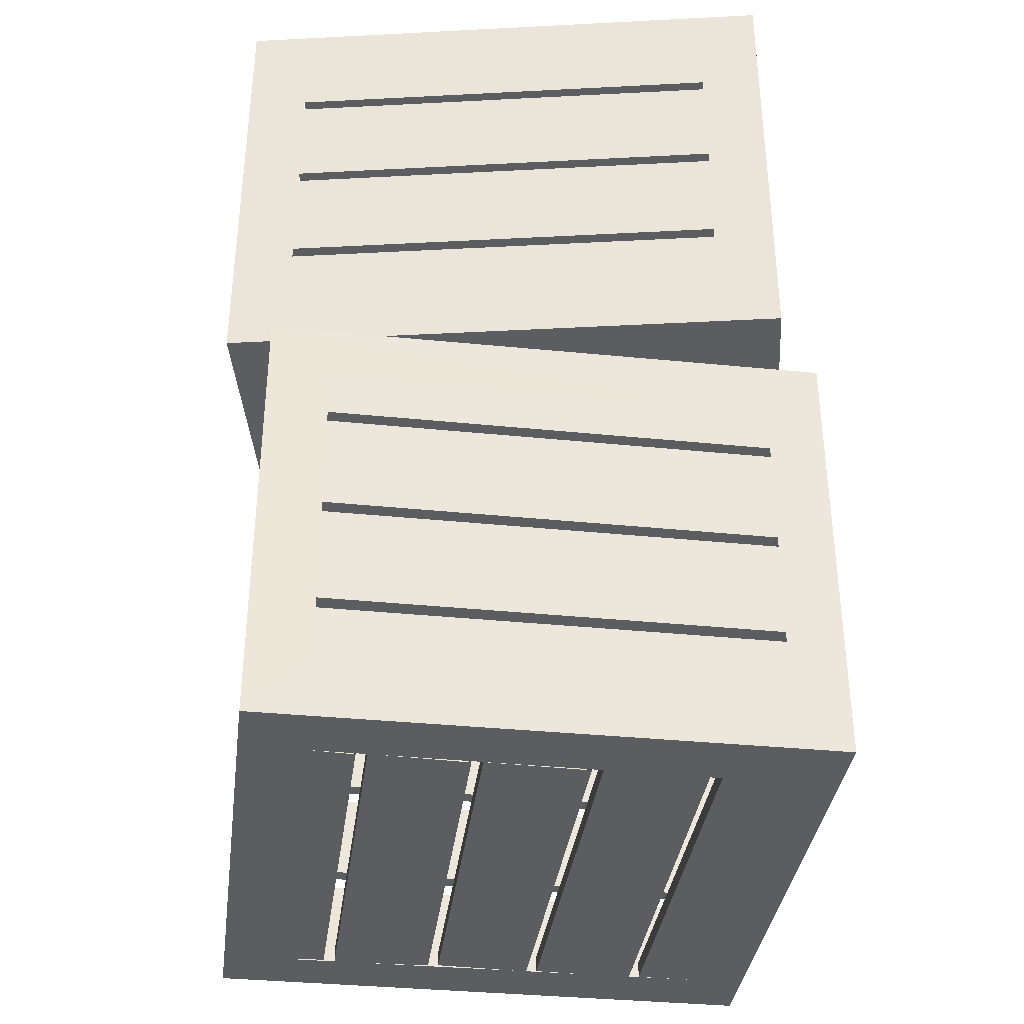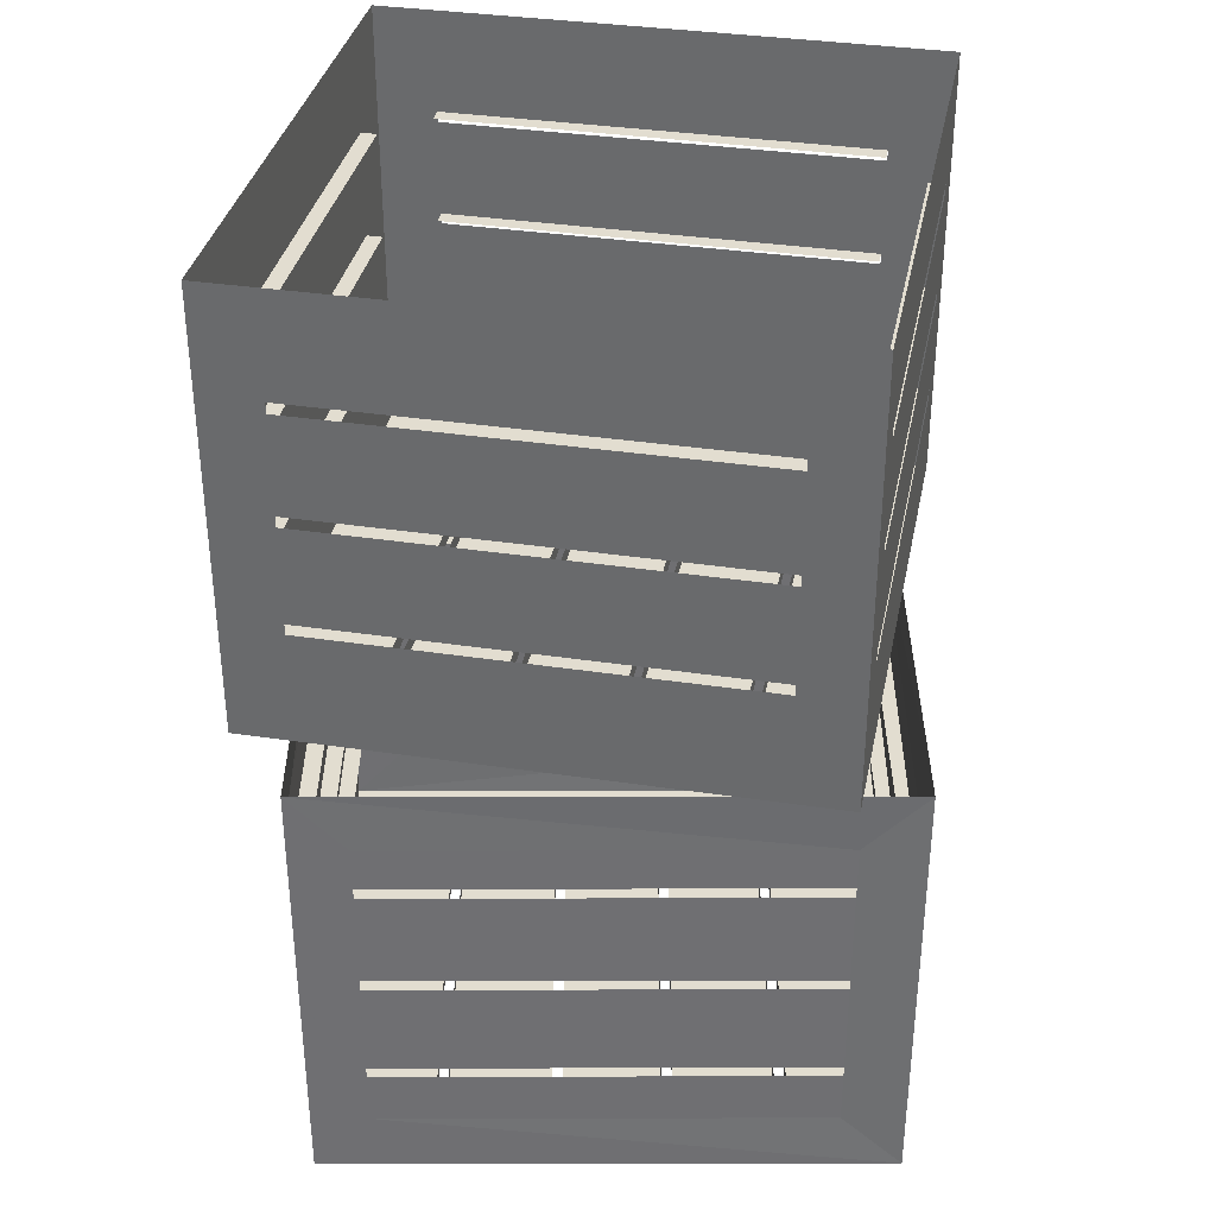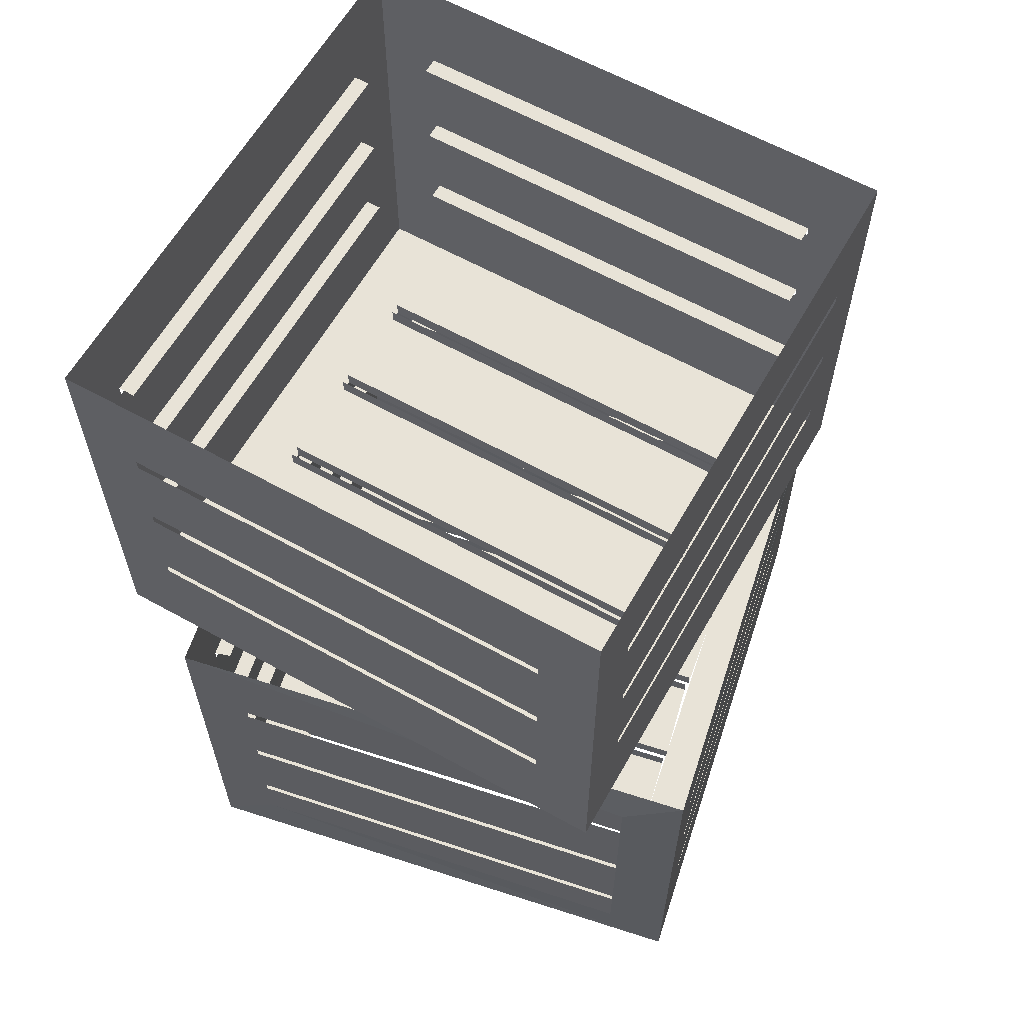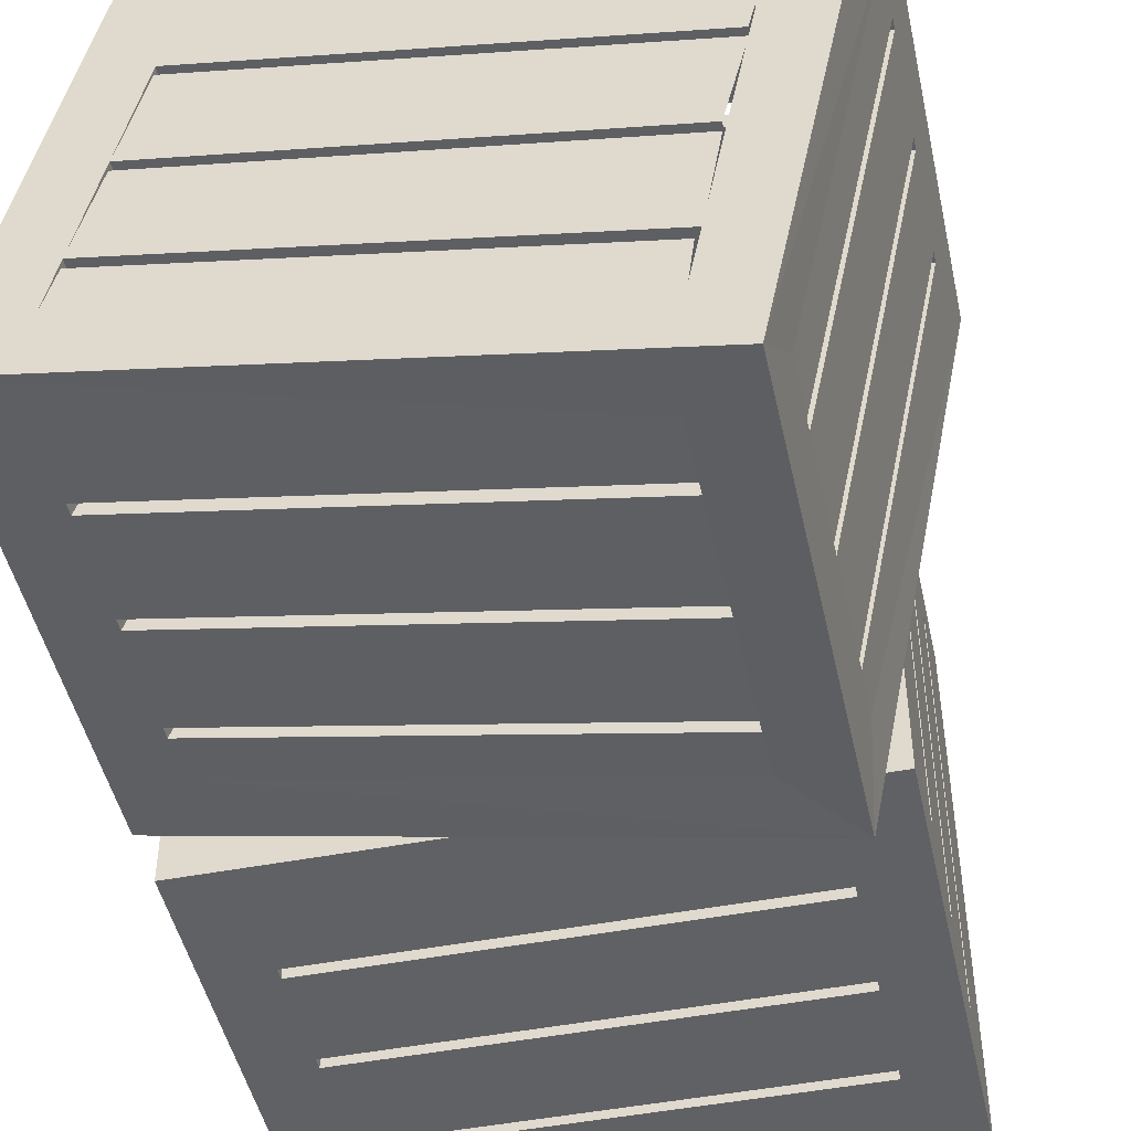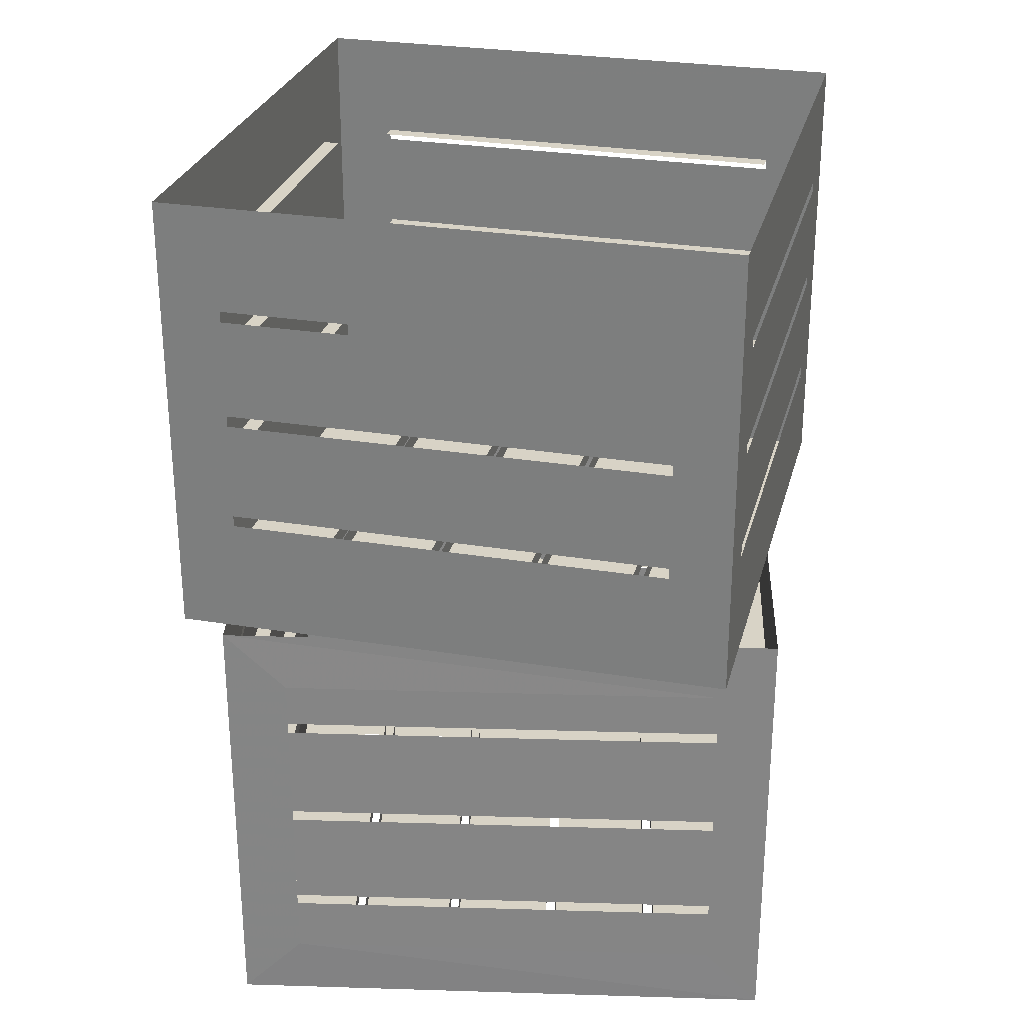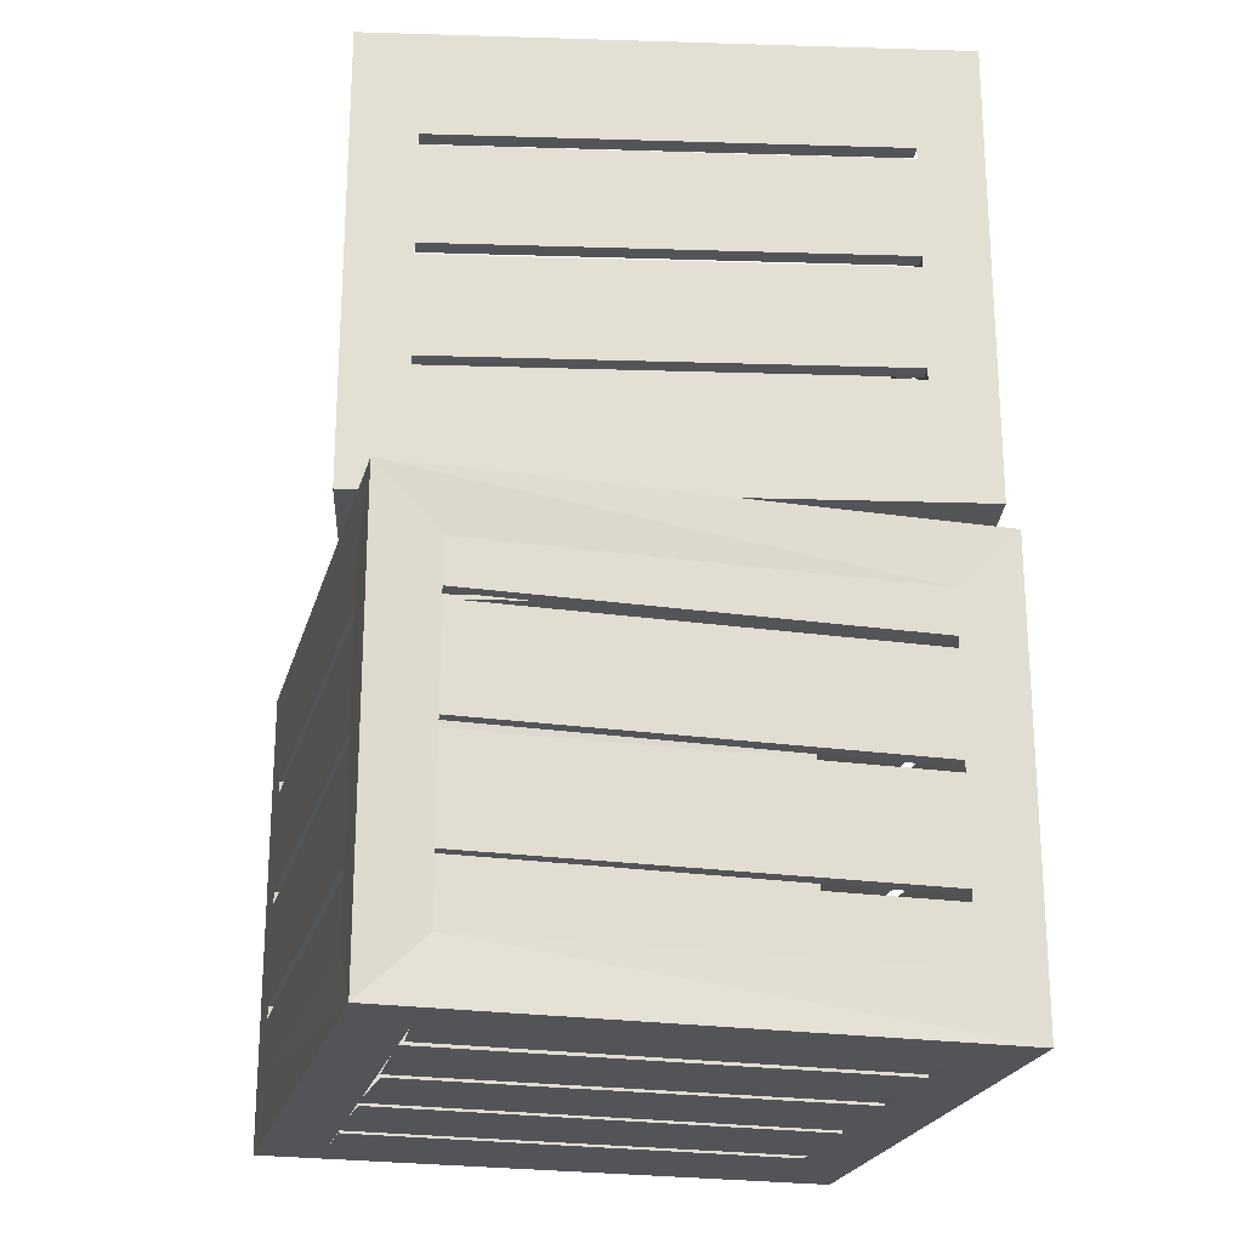
<metadata>
{"format":"obj","ext":"obj","renderer":"f3d","projection":"perspective","resolution":1024,"background":"white","views":[{"elev":-36.4,"azim":-86.1,"up":"+Y"},{"elev":35.3,"azim":101.3,"up":"+Y"},{"elev":61.8,"azim":29.5,"up":"+Y"},{"elev":-47.2,"azim":12.3,"up":"+Z"},{"elev":27.9,"azim":-76.0,"up":"+Y"},{"elev":-22.9,"azim":177.0,"up":"+Y"}]}
</metadata>
<code>
v -0.3125 -0.6406 0.2188
v -0.3125 -0.6406 0.07812
v 0.3125 -0.6406 0.07812
v 0.3125 -0.6406 0.2188
v 0.3125 -0.6172 0.2188
v -0.3125 -0.6172 0.2188
v -0.3125 -0.6406 0.3125
v -0.3125 -0.6406 0.2344
v 0.3125 -0.6406 0.2344
v 0.3125 -0.6406 0.3125
v -0.3984 -0.6406 0.3984
v -0.3984 -0.6406 -0.3984
v -0.3125 -0.6406 -0.3125
v 0.3984 -0.6406 -0.3984
v 0.3125 -0.6406 -0.3125
v -0.3125 -0.6406 -0.25
v 0.3125 -0.6406 -0.25
v 0.3125 -0.6172 -0.25
v -0.3125 -0.6172 -0.25
v -0.3125 -0.6406 0.0625
v -0.3125 -0.6406 -0.07812
v 0.3125 -0.6406 -0.07812
v 0.3125 -0.6406 0.0625
v 0.3125 -0.6172 0.0625
v -0.3125 -0.6172 0.0625
v -0.3125 -0.6406 -0.09375
v -0.3125 -0.6406 -0.2344
v 0.3125 -0.6406 -0.2344
v 0.3125 -0.6406 -0.09375
v 0.3125 -0.6172 -0.09375
v -0.3125 -0.6172 -0.09375
v -0.3125 -0.6172 0.07812
v 0.3125 -0.6172 0.07812
v -0.3125 -0.6172 -0.07812
v 0.3125 -0.6172 -0.07812
v -0.3125 -0.6172 -0.2344
v 0.3125 -0.6172 -0.2344
v -0.3125 -0.6172 0.2344
v 0.3125 -0.6172 0.2344
v -0.3984 -0.4609 0.3125
v -0.3984 -0.3203 0.3125
v -0.3984 -0.3203 -0.3125
v -0.3984 -0.4609 -0.3125
v -0.375 -0.4609 -0.3125
v -0.375 -0.4609 0.3125
v -0.3984 -0.5547 0.3125
v -0.3984 -0.4766 0.3125
v -0.3984 -0.4766 -0.3125
v -0.3984 -0.5547 -0.3125
v -0.3984 0 0.3984
v -0.3984 -0.08594 0.3125
v -0.3984 0 -0.3984
v -0.3984 -0.08594 -0.3125
v -0.3984 -0.1484 0.3125
v -0.3984 -0.1484 -0.3125
v -0.375 -0.1484 -0.3125
v -0.375 -0.1484 0.3125
v -0.3984 -0.3047 0.3125
v -0.3984 -0.1641 0.3125
v -0.3984 -0.1641 -0.3125
v -0.3984 -0.3047 -0.3125
v -0.375 -0.3047 -0.3125
v -0.375 -0.3047 0.3125
v 0.3125 -0.4609 0.3984
v 0.3125 -0.3203 0.3984
v -0.3125 -0.3203 0.3984
v -0.3125 -0.4609 0.3984
v -0.3125 -0.4609 0.375
v 0.3125 -0.4609 0.375
v 0.3125 -0.5547 0.3984
v 0.3125 -0.4766 0.3984
v -0.3125 -0.4766 0.3984
v -0.3125 -0.5547 0.3984
v 0.3984 -0.6406 0.3984
v 0.3984 0 0.3984
v 0.3125 -0.08594 0.3984
v -0.3125 -0.08594 0.3984
v 0.3125 -0.1484 0.3984
v -0.3125 -0.1484 0.3984
v -0.3125 -0.1484 0.375
v 0.3125 -0.1484 0.375
v 0.3125 -0.3047 0.3984
v 0.3125 -0.1641 0.3984
v -0.3125 -0.1641 0.3984
v -0.3125 -0.3047 0.3984
v -0.3125 -0.3047 0.375
v 0.3125 -0.3047 0.375
v 0.3984 -0.4609 -0.3125
v 0.3984 -0.3203 -0.3125
v 0.3984 -0.3203 0.3125
v 0.3984 -0.4609 0.3125
v 0.375 -0.4609 0.3125
v 0.375 -0.4609 -0.3125
v 0.3984 -0.5547 -0.3125
v 0.3984 -0.4766 -0.3125
v 0.3984 -0.4766 0.3125
v 0.3984 -0.5547 0.3125
v 0.3984 0 -0.3984
v 0.3984 -0.08594 -0.3125
v 0.3984 -0.08594 0.3125
v 0.3984 -0.1484 -0.3125
v 0.3984 -0.1484 0.3125
v 0.375 -0.1484 0.3125
v 0.375 -0.1484 -0.3125
v 0.3984 -0.3047 -0.3125
v 0.3984 -0.1641 -0.3125
v 0.3984 -0.1641 0.3125
v 0.3984 -0.3047 0.3125
v 0.375 -0.3047 0.3125
v 0.375 -0.3047 -0.3125
v -0.3125 -0.4609 -0.3984
v -0.3125 -0.3203 -0.3984
v 0.3125 -0.3203 -0.3984
v 0.3125 -0.4609 -0.3984
v 0.3125 -0.4609 -0.375
v -0.3125 -0.4609 -0.375
v -0.3125 -0.5547 -0.3984
v -0.3125 -0.4766 -0.3984
v 0.3125 -0.4766 -0.3984
v 0.3125 -0.5547 -0.3984
v -0.3125 -0.08594 -0.3984
v 0.3125 -0.08594 -0.3984
v -0.3125 -0.1484 -0.3984
v 0.3125 -0.1484 -0.3984
v 0.3125 -0.1484 -0.375
v -0.3125 -0.1484 -0.375
v -0.3125 -0.3047 -0.3984
v -0.3125 -0.1641 -0.3984
v 0.3125 -0.1641 -0.3984
v 0.3125 -0.3047 -0.3984
v 0.3125 -0.3047 -0.375
v -0.3125 -0.3047 -0.375
v -0.2266 -1.281 0.2656
v -0.25 -1.281 0.125
v 0.3594 -1.281 0
v 0.3906 -1.281 0.1406
v 0.3906 -1.258 0.1406
v -0.2266 -1.258 0.2656
v -0.2031 -1.281 0.3516
v -0.2188 -1.281 0.2812
v 0.3906 -1.281 0.1562
v 0.4062 -1.281 0.2344
v -0.2734 -1.281 0.4531
v -0.4297 -1.281 -0.3281
v -0.3281 -1.281 -0.2578
v 0.3516 -1.281 -0.4844
v 0.2891 -1.281 -0.3828
v -0.3125 -1.281 -0.1953
v 0.2969 -1.281 -0.3203
v 0.2969 -1.258 -0.3203
v -0.3125 -1.258 -0.1953
v -0.25 -1.281 0.1094
v -0.2812 -1.281 -0.03125
v 0.3281 -1.281 -0.1484
v 0.3594 -1.281 -0.01562
v 0.3594 -1.258 -0.01562
v -0.25 -1.258 0.1094
v -0.2812 -1.281 -0.04688
v -0.3125 -1.281 -0.1797
v 0.3047 -1.281 -0.3047
v 0.3281 -1.281 -0.1641
v 0.3281 -1.258 -0.1641
v -0.2812 -1.258 -0.04688
v -0.25 -1.258 0.125
v 0.3594 -1.258 0
v -0.2812 -1.258 -0.03125
v 0.3281 -1.258 -0.1484
v -0.3125 -1.258 -0.1797
v 0.3047 -1.258 -0.3047
v -0.2188 -1.258 0.2812
v 0.3906 -1.258 0.1562
v -0.2891 -1.102 0.375
v -0.2891 -0.9609 0.375
v -0.4141 -0.9609 -0.2422
v -0.4141 -1.102 -0.2422
v -0.3906 -1.102 -0.25
v -0.2656 -1.102 0.3672
v -0.2891 -1.195 0.375
v -0.2891 -1.117 0.375
v -0.4141 -1.117 -0.2422
v -0.4141 -1.195 -0.2422
v -0.2734 -0.6406 0.4531
v -0.2891 -0.7266 0.375
v -0.4297 -0.6406 -0.3281
v -0.4141 -0.7266 -0.2422
v -0.2891 -0.7891 0.375
v -0.4141 -0.7891 -0.2422
v -0.3906 -0.7891 -0.25
v -0.2656 -0.7891 0.3672
v -0.2891 -0.9453 0.375
v -0.2891 -0.8047 0.375
v -0.4141 -0.8047 -0.2422
v -0.4141 -0.9453 -0.2422
v -0.3906 -0.9453 -0.25
v -0.2656 -0.9453 0.3672
v 0.4219 -1.102 0.3203
v 0.4219 -0.9609 0.3203
v -0.1875 -0.9609 0.4375
v -0.1875 -1.102 0.4375
v -0.1953 -1.102 0.4141
v 0.4219 -1.102 0.2969
v 0.4219 -1.195 0.3203
v 0.4219 -1.117 0.3203
v -0.1875 -1.117 0.4375
v -0.1875 -1.195 0.4375
v 0.5078 -1.281 0.2969
v 0.5078 -0.6406 0.2969
v 0.4219 -0.7266 0.3203
v -0.1875 -0.7266 0.4375
v 0.4219 -0.7891 0.3203
v -0.1875 -0.7891 0.4375
v -0.1953 -0.7891 0.4141
v 0.4219 -0.7891 0.2969
v 0.4219 -0.9453 0.3203
v 0.4219 -0.8047 0.3203
v -0.1875 -0.8047 0.4375
v -0.1875 -0.9453 0.4375
v -0.1953 -0.9453 0.4141
v 0.4219 -0.9453 0.2969
v 0.3672 -1.102 -0.3984
v 0.3672 -0.9609 -0.3984
v 0.4922 -0.9609 0.2188
v 0.4922 -1.102 0.2188
v 0.4688 -1.102 0.2188
v 0.3438 -1.102 -0.3906
v 0.3672 -1.195 -0.3984
v 0.3672 -1.117 -0.3984
v 0.4922 -1.117 0.2188
v 0.4922 -1.195 0.2188
v 0.3516 -0.6406 -0.4844
v 0.3672 -0.7266 -0.3984
v 0.4922 -0.7266 0.2188
v 0.3672 -0.7891 -0.3984
v 0.4922 -0.7891 0.2188
v 0.4688 -0.7891 0.2188
v 0.3438 -0.7891 -0.3906
v 0.3672 -0.9453 -0.3984
v 0.3672 -0.8047 -0.3984
v 0.4922 -0.8047 0.2188
v 0.4922 -0.9453 0.2188
v 0.4688 -0.9453 0.2188
v 0.3438 -0.9453 -0.3906
v -0.3438 -1.102 -0.3438
v -0.3438 -0.9609 -0.3438
v 0.2656 -0.9609 -0.4609
v 0.2656 -1.102 -0.4609
v 0.2734 -1.102 -0.4453
v -0.3359 -1.102 -0.3203
v -0.3438 -1.195 -0.3438
v -0.3438 -1.117 -0.3438
v 0.2656 -1.117 -0.4609
v 0.2656 -1.195 -0.4609
v -0.3438 -0.7266 -0.3438
v 0.2656 -0.7266 -0.4609
v -0.3438 -0.7891 -0.3438
v 0.2656 -0.7891 -0.4609
v 0.2734 -0.7891 -0.4453
v -0.3359 -0.7891 -0.3203
v -0.3438 -0.9453 -0.3438
v -0.3438 -0.8047 -0.3438
v 0.2656 -0.8047 -0.4609
v 0.2656 -0.9453 -0.4609
v 0.2734 -0.9453 -0.4453
v -0.3359 -0.9453 -0.3203
f 1 2 3
f 1 3 4
f 7 8 9
f 7 9 10
f 13 15 16
f 16 15 17
f 20 21 22
f 20 22 23
f 26 27 28
f 26 28 29
f 40 41 42
f 40 42 43
f 46 47 48
f 46 48 49
f 51 53 54
f 54 53 55
f 58 59 60
f 58 60 61
f 64 65 66
f 64 66 67
f 70 71 72
f 70 72 73
f 76 77 78
f 78 77 79
f 82 83 84
f 82 84 85
f 88 89 90
f 88 90 91
f 94 95 96
f 94 96 97
f 99 100 101
f 101 100 102
f 105 106 107
f 105 107 108
f 111 112 113
f 111 113 114
f 117 118 119
f 117 119 120
f 121 122 123
f 123 122 124
f 127 128 129
f 127 129 130
f 133 134 135
f 133 135 136
f 139 140 141
f 139 141 142
f 145 147 148
f 148 147 149
f 152 153 154
f 152 154 155
f 158 159 160
f 158 160 161
f 172 173 174
f 172 174 175
f 178 179 180
f 178 180 181
f 183 185 186
f 186 185 187
f 190 191 192
f 190 192 193
f 196 197 198
f 196 198 199
f 202 203 204
f 202 204 205
f 208 209 210
f 210 209 211
f 214 215 216
f 214 216 217
f 220 221 222
f 220 222 223
f 226 227 228
f 226 228 229
f 231 232 233
f 233 232 234
f 237 238 239
f 237 239 240
f 243 244 245
f 243 245 246
f 249 250 251
f 249 251 252
f 253 254 255
f 255 254 256
f 259 260 261
f 259 261 262
f 1 4 5
f 1 5 6
f 16 17 18
f 16 18 19
f 20 23 24
f 20 24 25
f 26 29 30
f 26 30 31
f 3 2 32
f 3 32 33
f 22 21 34
f 22 34 35
f 28 27 36
f 28 36 37
f 9 8 38
f 9 38 39
f 40 43 44
f 40 44 45
f 54 55 56
f 54 56 57
f 58 61 62
f 58 62 63
f 64 67 68
f 64 68 69
f 78 79 80
f 78 80 81
f 82 85 86
f 82 86 87
f 88 91 92
f 88 92 93
f 101 102 103
f 101 103 104
f 105 108 109
f 105 109 110
f 111 114 115
f 111 115 116
f 123 124 125
f 123 125 126
f 127 130 131
f 127 131 132
f 133 136 137
f 133 137 138
f 148 149 150
f 148 150 151
f 152 155 156
f 152 156 157
f 158 161 162
f 158 162 163
f 135 134 164
f 135 164 165
f 154 153 166
f 154 166 167
f 160 159 168
f 160 168 169
f 141 140 170
f 141 170 171
f 172 175 176
f 172 176 177
f 186 187 188
f 186 188 189
f 190 193 194
f 190 194 195
f 196 199 200
f 196 200 201
f 210 211 212
f 210 212 213
f 214 217 218
f 214 218 219
f 220 223 224
f 220 224 225
f 233 234 235
f 233 235 236
f 237 240 241
f 237 241 242
f 243 246 247
f 243 247 248
f 255 256 257
f 255 257 258
f 259 262 263
f 259 263 264
f 7 10 11
f 7 11 12
f 7 12 13
f 13 12 14
f 13 14 15
f 46 49 11
f 46 11 50
f 46 50 51
f 51 50 52
f 51 52 53
f 70 73 74
f 70 74 75
f 70 75 76
f 76 75 50
f 76 50 77
f 94 97 14
f 94 14 98
f 94 98 99
f 99 98 75
f 99 75 100
f 117 120 12
f 117 12 52
f 117 52 121
f 121 52 98
f 121 98 122
f 74 10 15
f 74 15 14
f 74 14 97
f 74 97 100
f 74 100 75
f 10 74 11
f 11 74 73
f 11 73 77
f 11 77 50
f 12 49 53
f 12 53 52
f 49 12 11
f 14 120 122
f 14 122 98
f 120 14 12
f 139 142 143
f 139 143 144
f 139 144 145
f 145 144 146
f 145 146 147
f 178 181 143
f 178 143 182
f 178 182 183
f 183 182 184
f 183 184 185
f 202 205 206
f 202 206 207
f 202 207 208
f 208 207 182
f 208 182 209
f 226 229 146
f 226 146 230
f 226 230 231
f 231 230 207
f 231 207 232
f 249 252 144
f 249 144 184
f 249 184 253
f 253 184 230
f 253 230 254
f 206 142 147
f 206 147 146
f 206 146 229
f 206 229 232
f 206 232 207
f 142 206 143
f 143 206 205
f 143 205 209
f 143 209 182
f 144 181 185
f 144 185 184
f 181 144 143
f 146 252 254
f 146 254 230
f 252 146 144

</code>
